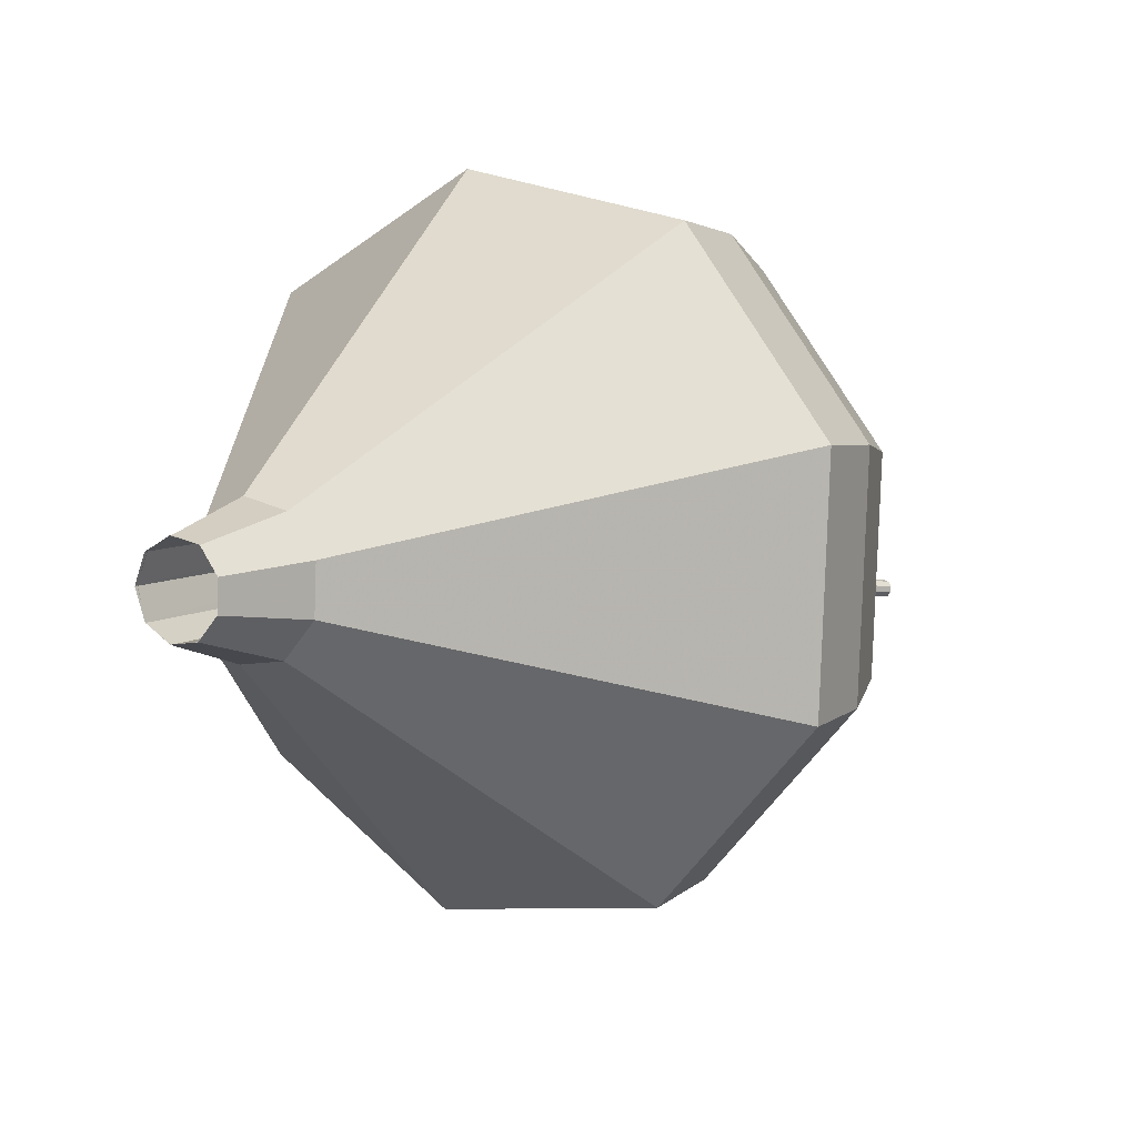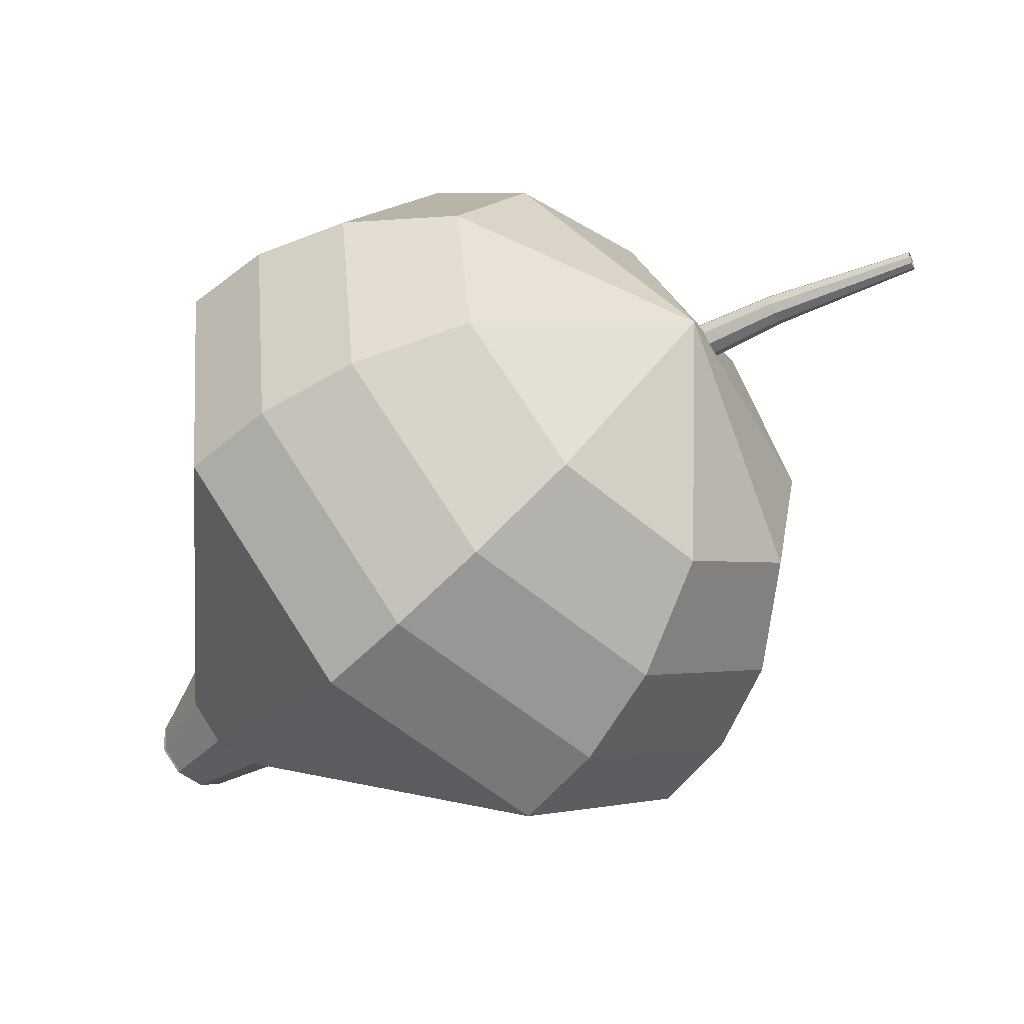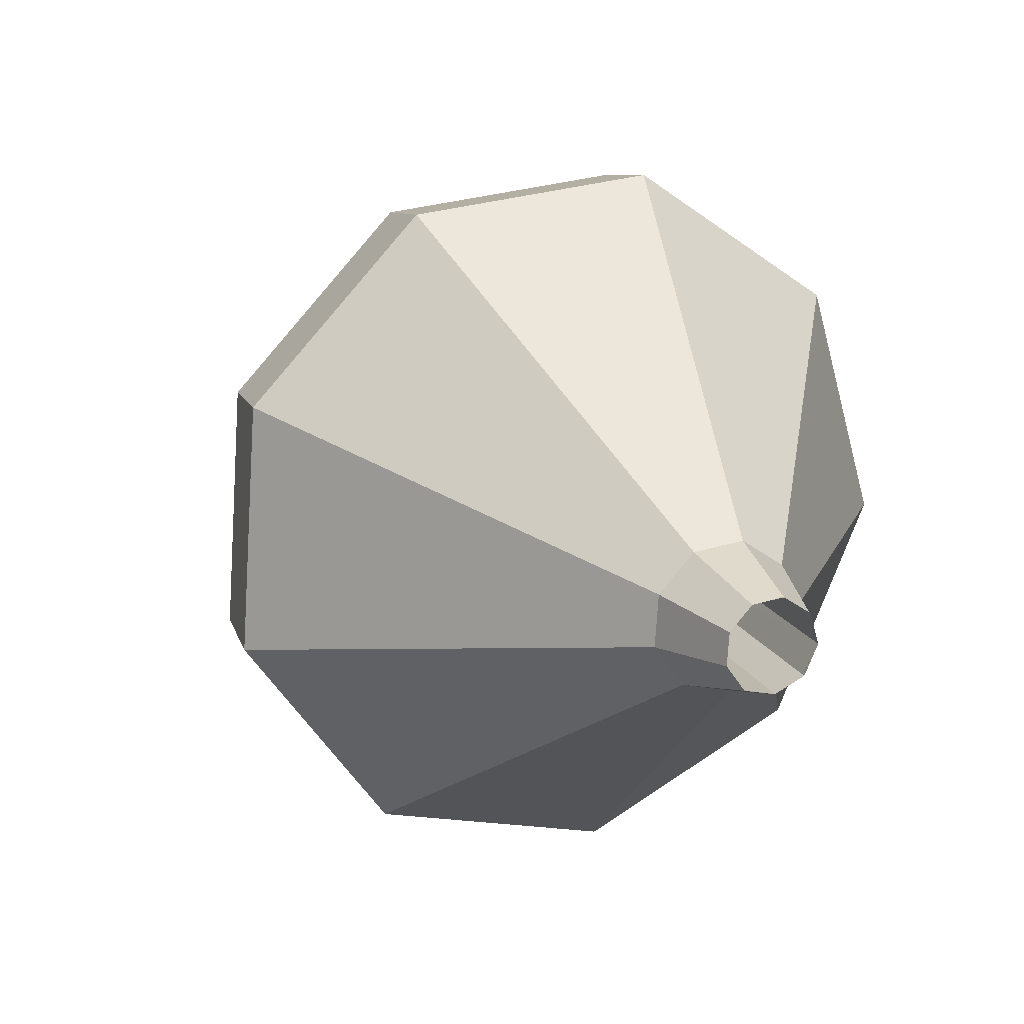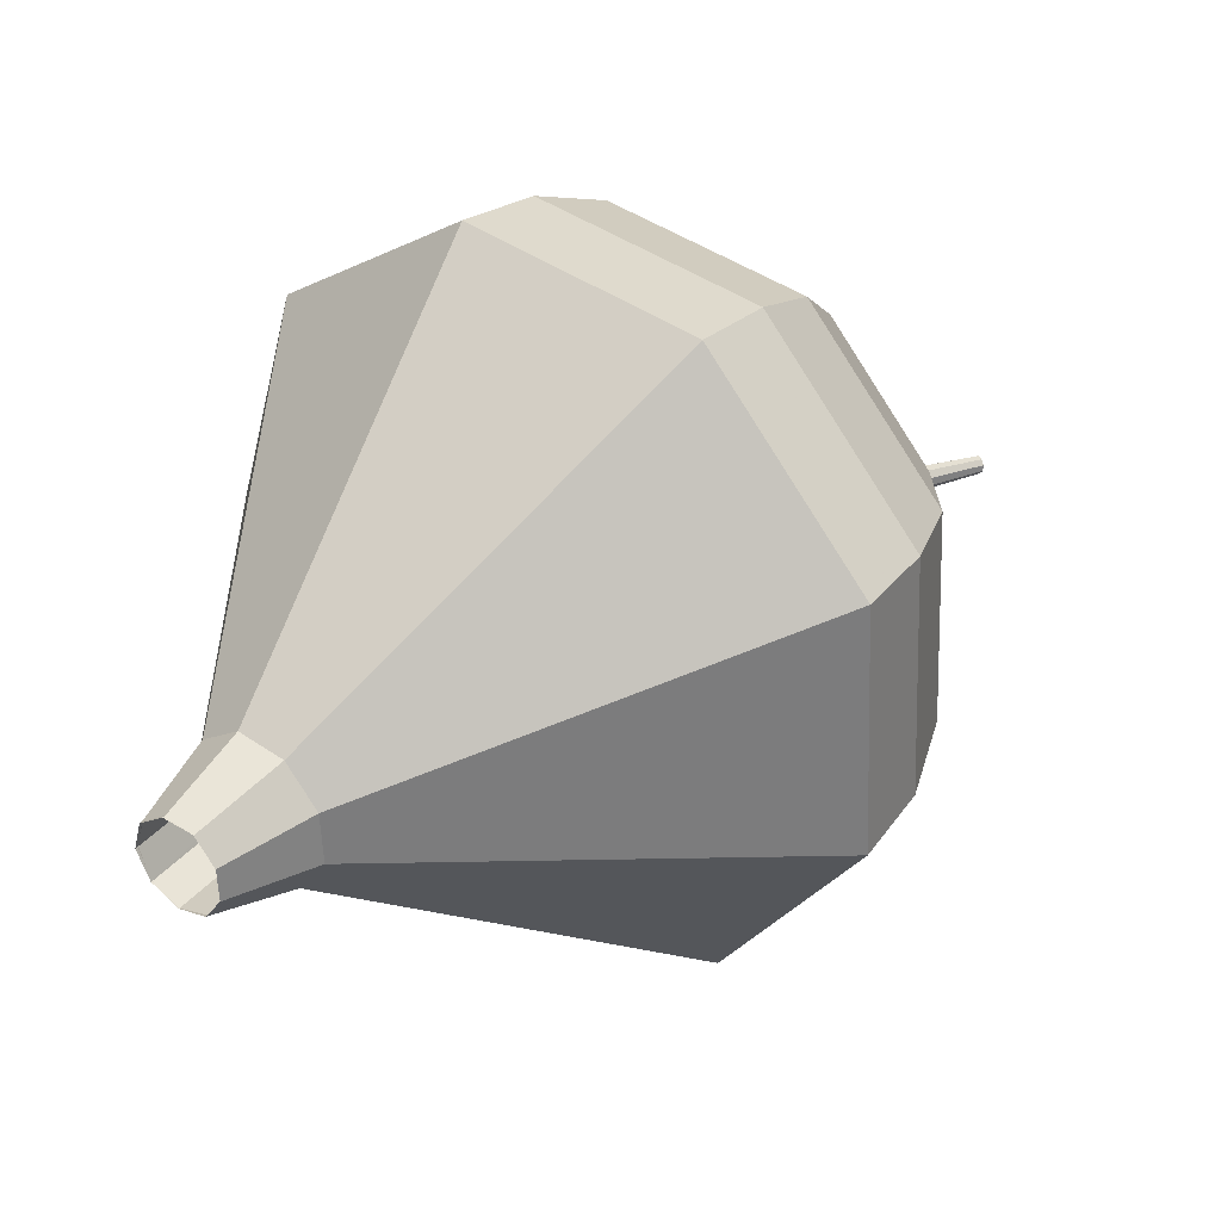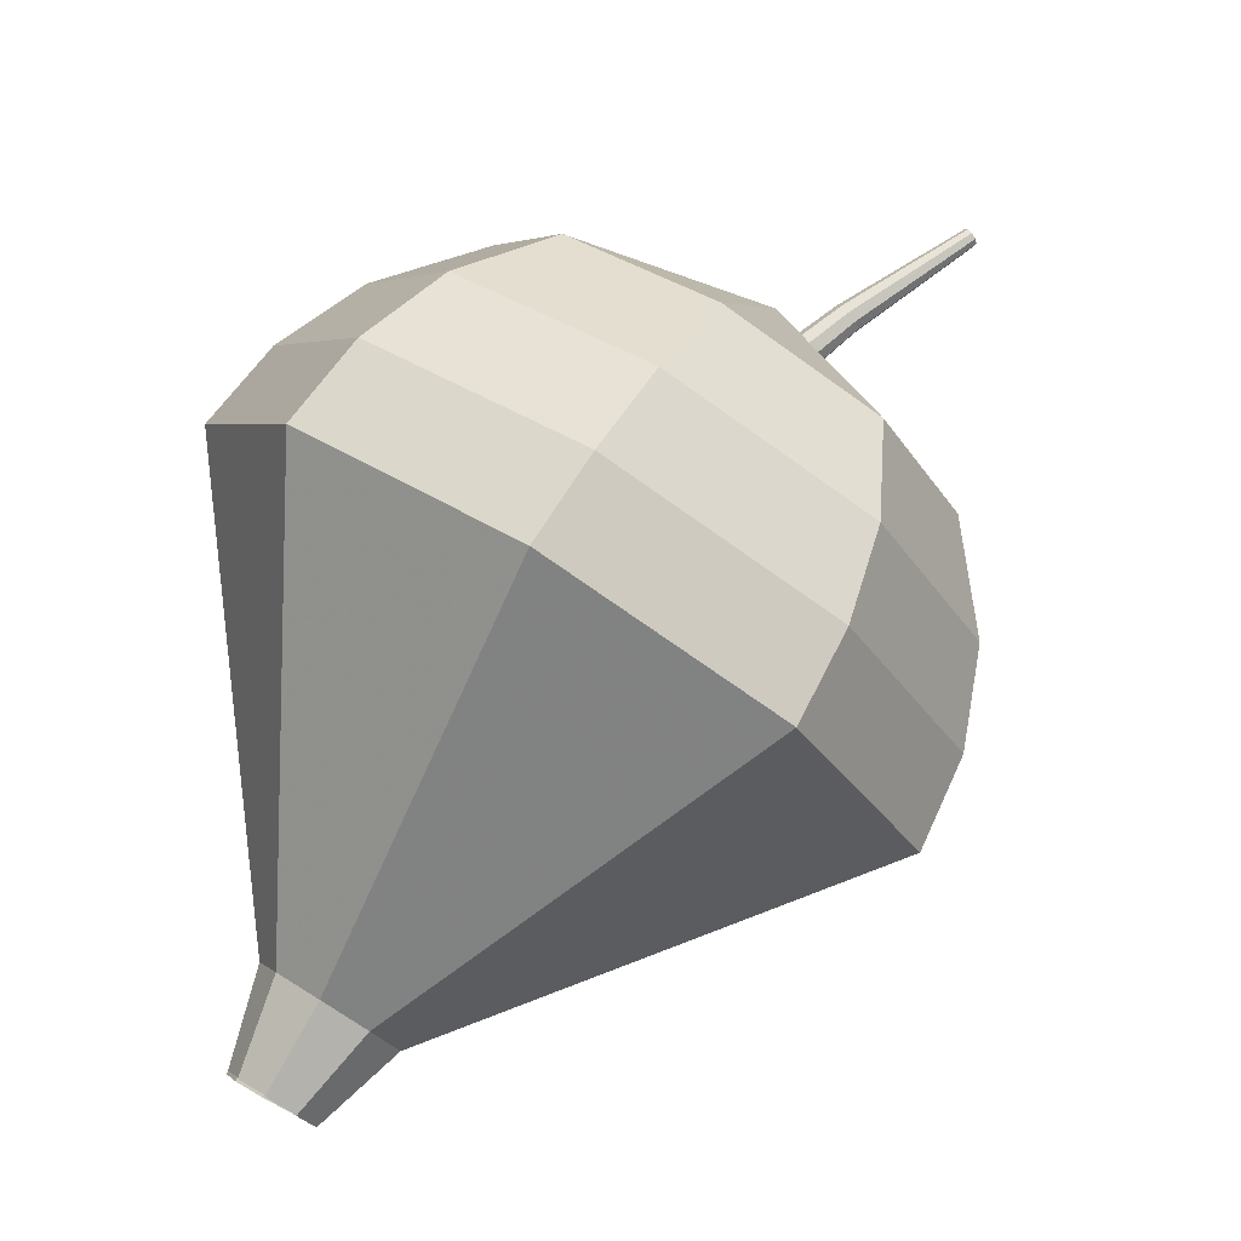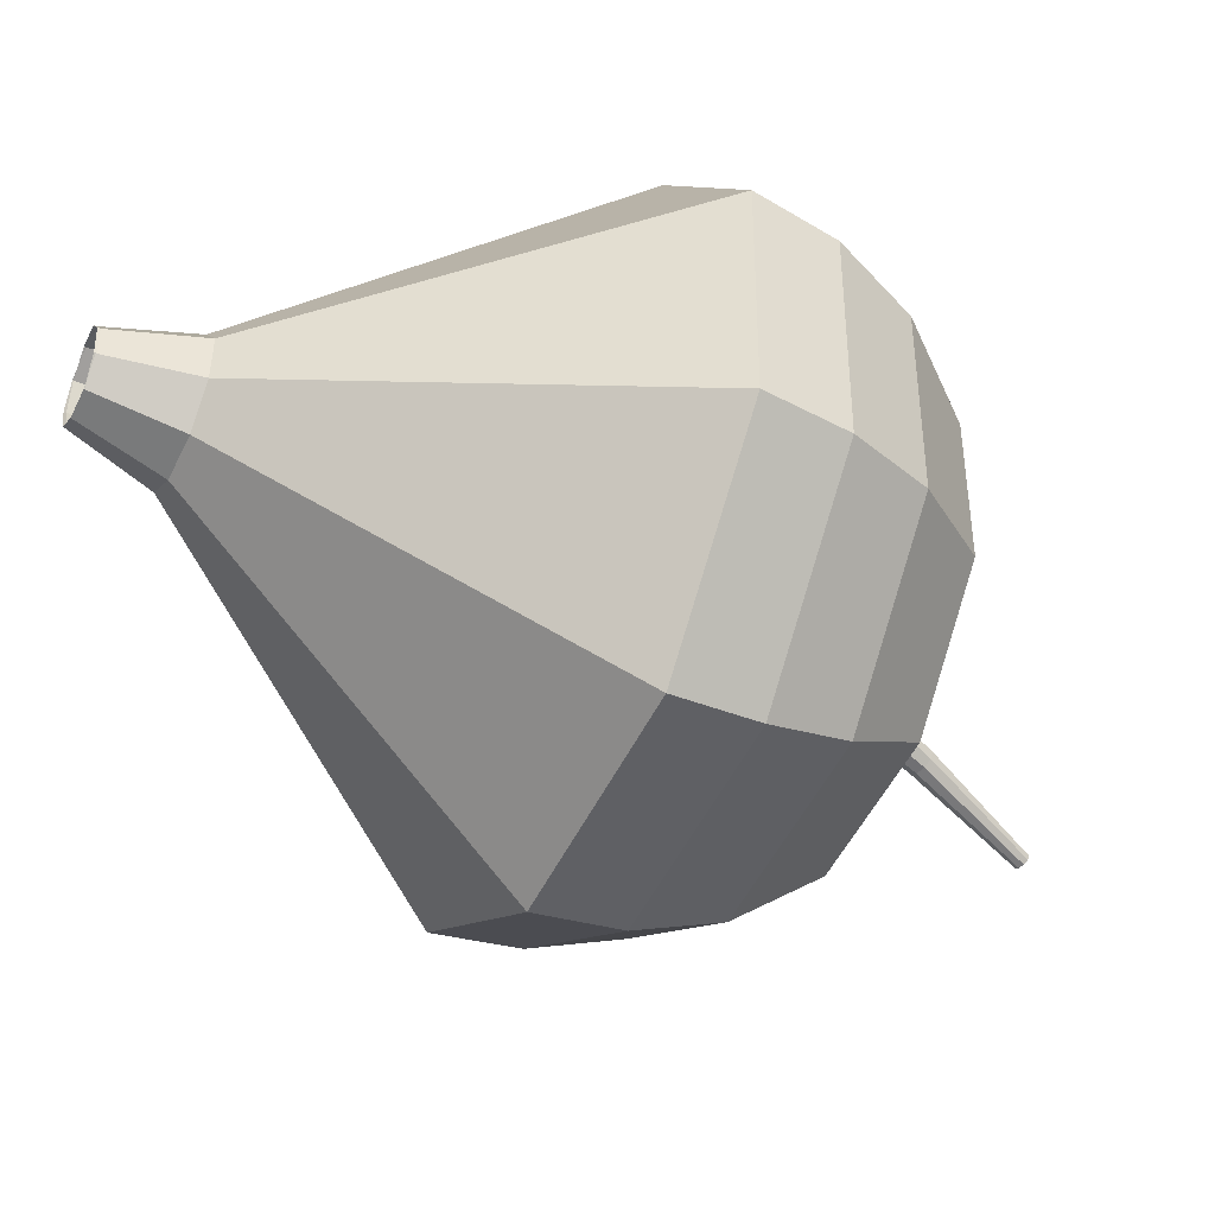
<metadata>
{"format":"obj","ext":"obj","renderer":"f3d","projection":"perspective","resolution":1024,"background":"white","views":[{"elev":-49.6,"azim":152.9,"up":"+Y"},{"elev":65.1,"azim":167.1,"up":"+Y"},{"elev":5.6,"azim":24.3,"up":"+Z"},{"elev":-24.3,"azim":158.0,"up":"+Y"},{"elev":26.3,"azim":147.8,"up":"+Y"},{"elev":-65.7,"azim":111.9,"up":"+Z"}]}
</metadata>
<code>
g tube1
v 165.9 118 196.4
v 165.7 117.9 195.8
v 165.2 117.5 195.4
v 164.8 117.1 195.5
v 164.5 116.7 196.1
v 164.6 116.6 196.7
v 165 116.8 197.3
v 165.5 117.3 197.4
v 165.9 117.7 197
v 165.9 118 196.4
v 158.8 125.5 198.2
v 158.6 125.4 197.6
v 158.1 125 197.3
v 157.7 124.5 197.4
v 157.5 124.1 197.9
v 157.6 124 198.6
v 157.9 124.3 199.1
v 158.4 124.8 199.2
v 158.8 125.2 198.9
v 158.8 125.5 198.2
v 156.7 126.8 199
v 156.5 126.7 198.4
v 156.1 126.2 198
v 155.8 125.6 198.2
v 155.7 125.1 198.7
v 155.9 125.1 199.3
v 156.2 125.4 199.8
v 156.5 126 200
v 156.7 126.5 199.6
v 156.7 126.8 199
v 154.2 127.4 199.4
v 154.2 127.3 199.1
v 154 127.1 198.9
v 153.9 126.8 199
v 153.8 126.6 199.2
v 153.8 126.5 199.6
v 154 126.7 199.8
v 154.1 127 199.9
v 154.2 127.3 199.7
v 154.2 127.4 199.4
v 150.4 129 199.5
v 150.4 128.9 199.3
v 150.3 128.8 199.2
v 150.2 128.6 199.2
v 150.1 128.4 199.4
v 150.1 128.4 199.7
v 150.2 128.6 199.8
v 150.3 128.8 199.9
v 150.4 128.9 199.8
v 150.4 129 199.5
v 147.4 130.1 199.4
v 147.4 130 199.3
v 147.3 129.9 199.2
v 147.3 129.8 199.3
v 147.2 129.7 199.4
v 147.2 129.7 199.5
v 147.3 129.8 199.6
v 147.3 129.9 199.6
v 147.4 130.1 199.6
v 147.4 130.1 199.4
f 1 2 12
f 12 11 1
f 2 3 13
f 13 12 2
f 3 4 14
f 14 13 3
f 4 5 15
f 15 14 4
f 5 6 16
f 16 15 5
f 6 7 17
f 17 16 6
f 7 8 18
f 18 17 7
f 8 9 19
f 19 18 8
f 9 10 20
f 20 19 9
f 11 12 22
f 22 21 11
f 12 13 23
f 23 22 12
f 13 14 24
f 24 23 13
f 14 15 25
f 25 24 14
f 15 16 26
f 26 25 15
f 16 17 27
f 27 26 16
f 17 18 28
f 28 27 17
f 18 19 29
f 29 28 18
f 19 20 30
f 30 29 19
f 21 22 32
f 32 31 21
f 22 23 33
f 33 32 22
f 23 24 34
f 34 33 23
f 24 25 35
f 35 34 24
f 25 26 36
f 36 35 25
f 26 27 37
f 37 36 26
f 27 28 38
f 38 37 27
f 28 29 39
f 39 38 28
f 29 30 40
f 40 39 29
f 31 32 42
f 42 41 31
f 32 33 43
f 43 42 32
f 33 34 44
f 44 43 33
f 34 35 45
f 45 44 34
f 35 36 46
f 46 45 35
f 36 37 47
f 47 46 36
f 37 38 48
f 48 47 37
f 38 39 49
f 49 48 38
f 39 40 50
f 50 49 39
f 41 42 52
f 52 51 41
f 42 43 53
f 53 52 42
f 43 44 54
f 54 53 43
f 44 45 55
f 55 54 44
f 45 46 56
f 56 55 45
f 46 47 57
f 57 56 46
f 47 48 58
f 58 57 47
f 48 49 59
f 59 58 48
f 49 50 60
f 60 59 49
v 165.9 118 196.4
v 165.7 117.9 195.8
v 165.2 117.5 195.4
v 164.8 117 195.5
v 164.5 116.6 196.1
v 164.6 116.6 196.7
v 165 116.8 197.3
v 165.5 117.3 197.4
v 165.8 117.8 197
v 165.9 118 196.4
v 164.9 119.8 196.7
v 164.5 119.6 195.7
v 163.8 119 195.2
v 163.1 118.2 195.4
v 162.7 117.6 196.2
v 162.8 117.5 197.3
v 163.4 117.9 198.1
v 164.2 118.7 198.3
v 164.7 119.4 197.7
v 164.9 119.8 196.7
v 164.5 122.3 197
v 163.8 122 195
v 162.3 120.7 193.9
v 160.9 119.1 194.3
v 160.2 117.9 196
v 160.4 117.6 198.1
v 161.6 118.5 199.8
v 163.1 120 200.1
v 164.2 121.5 199.1
v 164.5 122.3 197
v 164.2 124.8 197.4
v 163 124.3 194.3
v 160.9 122.4 192.7
v 158.8 120 193.3
v 157.6 118.2 195.7
v 158 117.8 199
v 159.7 119.1 201.5
v 162 121.4 202
v 163.8 123.7 200.4
v 164.2 124.8 197.4
v 163.8 127.3 197.7
v 162.3 126.7 193.6
v 159.5 124.2 191.5
v 156.6 120.9 192.2
v 155.1 118.5 195.5
v 155.6 118 199.8
v 157.9 119.7 203.1
v 160.9 122.8 203.9
v 163.3 125.8 201.7
v 163.8 127.3 197.7
v 163.4 129.9 198
v 161.6 129 192.9
v 158 125.9 190.2
v 154.5 121.8 191.2
v 152.6 118.8 195.3
v 153.2 118.2 200.7
v 156.1 120.3 204.8
v 159.9 124.2 205.8
v 162.8 127.9 203.1
v 163.4 129.9 198
v 161.8 131 198.3
v 160 130.2 193.4
v 156.6 127.2 190.8
v 153.1 123.2 191.7
v 151.3 120.3 195.7
v 151.9 119.7 200.9
v 154.7 121.8 204.9
v 158.4 125.5 205.9
v 161.2 129.1 203.2
v 161.8 131 198.3
v 159.8 131.8 198.6
v 158.2 131.1 194.2
v 155.1 128.3 191.9
v 152 124.8 192.7
v 150.4 122.2 196.3
v 151 121.7 201
v 153.5 123.5 204.6
v 156.7 126.8 205.4
v 159.2 130.1 203
v 159.8 131.8 198.6
v 157.3 131.9 199
v 156 131.4 195.6
v 153.7 129.3 193.8
v 151.3 126.6 194.4
v 150.1 124.6 197.2
v 150.5 124.2 200.7
v 152.4 125.6 203.5
v 154.9 128.1 204.1
v 156.8 130.6 202.3
v 157.3 131.9 199
v 152.2 129.4 199.3
v 152.2 129.4 199.3
v 152.2 129.4 199.3
v 152.2 129.4 199.3
v 152.2 129.4 199.3
v 152.2 129.4 199.3
v 152.2 129.4 199.3
v 152.2 129.4 199.3
v 152.2 129.4 199.3
v 152.2 129.4 199.3
f 61 62 72
f 72 71 61
f 62 63 73
f 73 72 62
f 63 64 74
f 74 73 63
f 64 65 75
f 75 74 64
f 65 66 76
f 76 75 65
f 66 67 77
f 77 76 66
f 67 68 78
f 78 77 67
f 68 69 79
f 79 78 68
f 69 70 80
f 80 79 69
f 71 72 82
f 82 81 71
f 72 73 83
f 83 82 72
f 73 74 84
f 84 83 73
f 74 75 85
f 85 84 74
f 75 76 86
f 86 85 75
f 76 77 87
f 87 86 76
f 77 78 88
f 88 87 77
f 78 79 89
f 89 88 78
f 79 80 90
f 90 89 79
f 81 82 92
f 92 91 81
f 82 83 93
f 93 92 82
f 83 84 94
f 94 93 83
f 84 85 95
f 95 94 84
f 85 86 96
f 96 95 85
f 86 87 97
f 97 96 86
f 87 88 98
f 98 97 87
f 88 89 99
f 99 98 88
f 89 90 100
f 100 99 89
f 91 92 102
f 102 101 91
f 92 93 103
f 103 102 92
f 93 94 104
f 104 103 93
f 94 95 105
f 105 104 94
f 95 96 106
f 106 105 95
f 96 97 107
f 107 106 96
f 97 98 108
f 108 107 97
f 98 99 109
f 109 108 98
f 99 100 110
f 110 109 99
f 101 102 112
f 112 111 101
f 102 103 113
f 113 112 102
f 103 104 114
f 114 113 103
f 104 105 115
f 115 114 104
f 105 106 116
f 116 115 105
f 106 107 117
f 117 116 106
f 107 108 118
f 118 117 107
f 108 109 119
f 119 118 108
f 109 110 120
f 120 119 109
f 111 112 122
f 122 121 111
f 112 113 123
f 123 122 112
f 113 114 124
f 124 123 113
f 114 115 125
f 125 124 114
f 115 116 126
f 126 125 115
f 116 117 127
f 127 126 116
f 117 118 128
f 128 127 117
f 118 119 129
f 129 128 118
f 119 120 130
f 130 129 119
f 121 122 132
f 132 131 121
f 122 123 133
f 133 132 122
f 123 124 134
f 134 133 123
f 124 125 135
f 135 134 124
f 125 126 136
f 136 135 125
f 126 127 137
f 137 136 126
f 127 128 138
f 138 137 127
f 128 129 139
f 139 138 128
f 129 130 140
f 140 139 129
f 131 132 142
f 142 141 131
f 132 133 143
f 143 142 132
f 133 134 144
f 144 143 133
f 134 135 145
f 145 144 134
f 135 136 146
f 146 145 135
f 136 137 147
f 147 146 136
f 137 138 148
f 148 147 137
f 138 139 149
f 149 148 138
f 139 140 150
f 150 149 139
f 141 142 152
f 152 151 141
f 142 143 153
f 153 152 142
f 143 144 154
f 154 153 143
f 144 145 155
f 155 154 144
f 145 146 156
f 156 155 145
f 146 147 157
f 157 156 146
f 147 148 158
f 158 157 147
f 148 149 159
f 159 158 148
f 149 150 160
f 160 159 149
g

</code>
